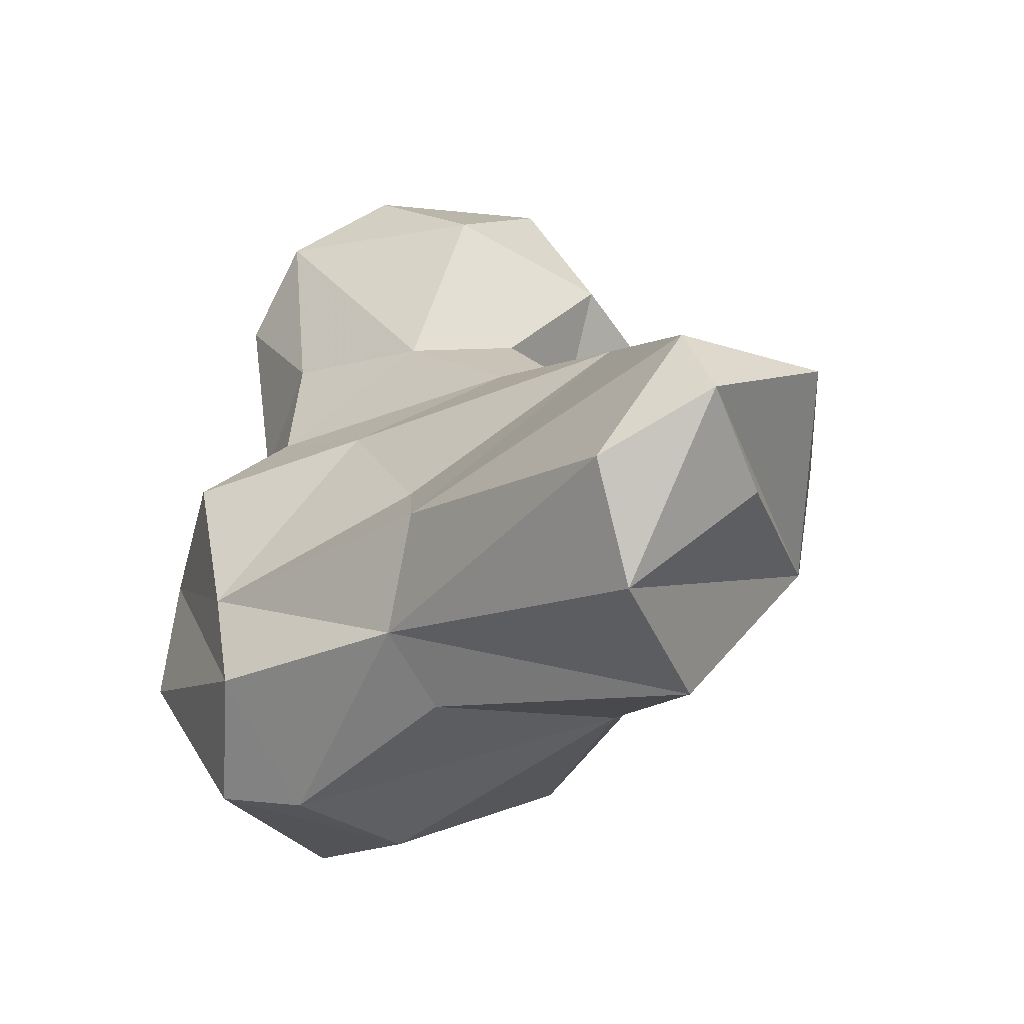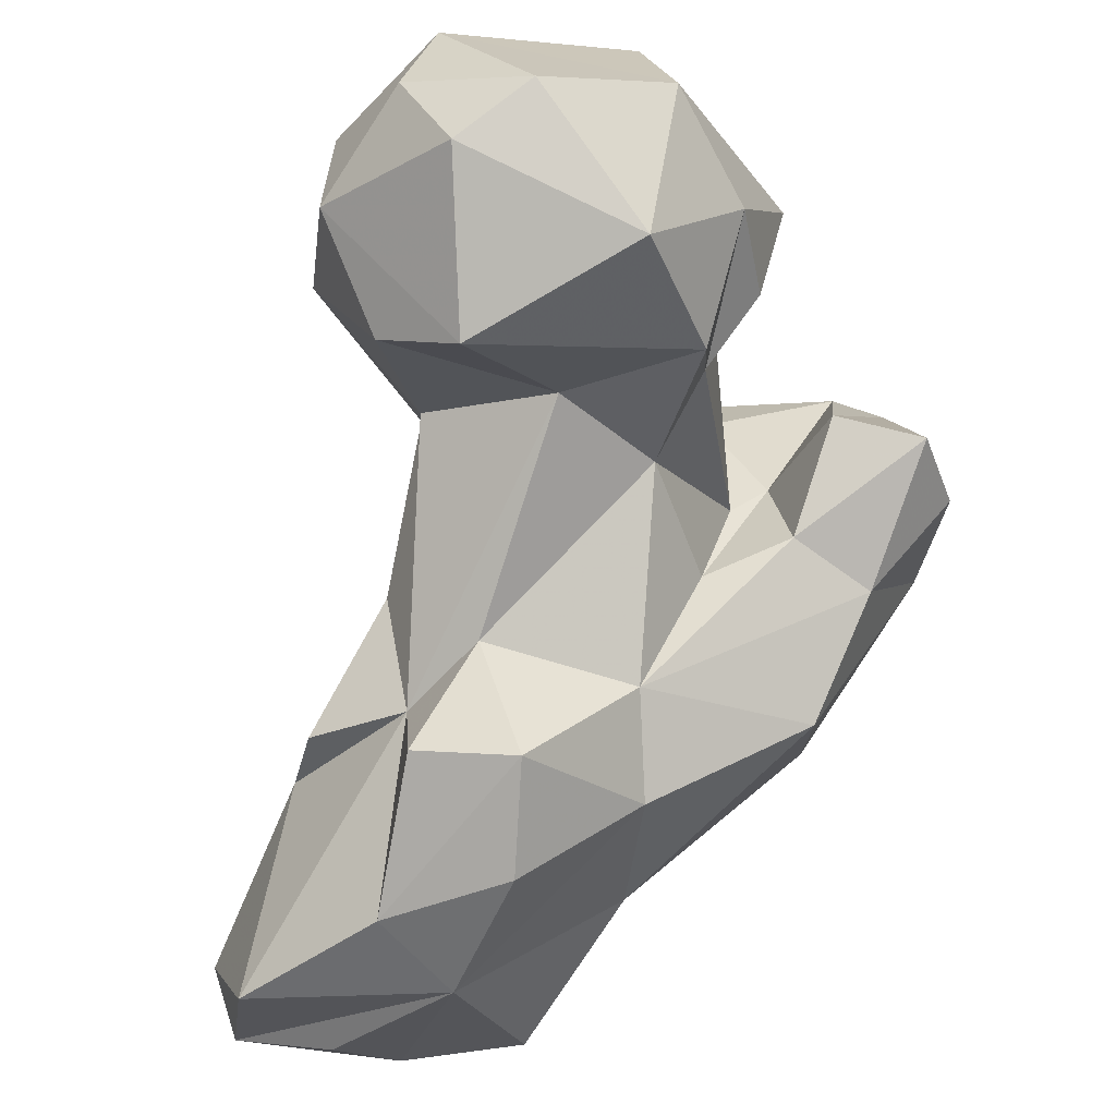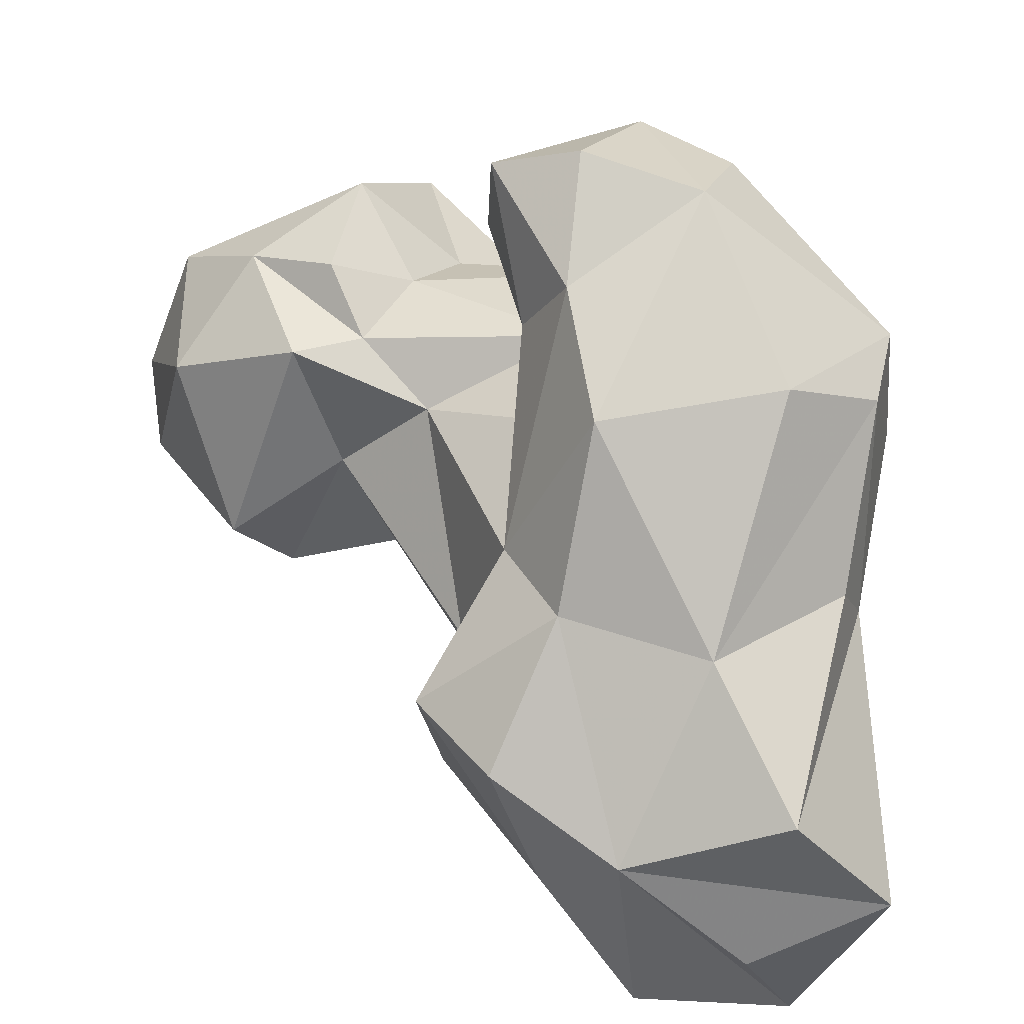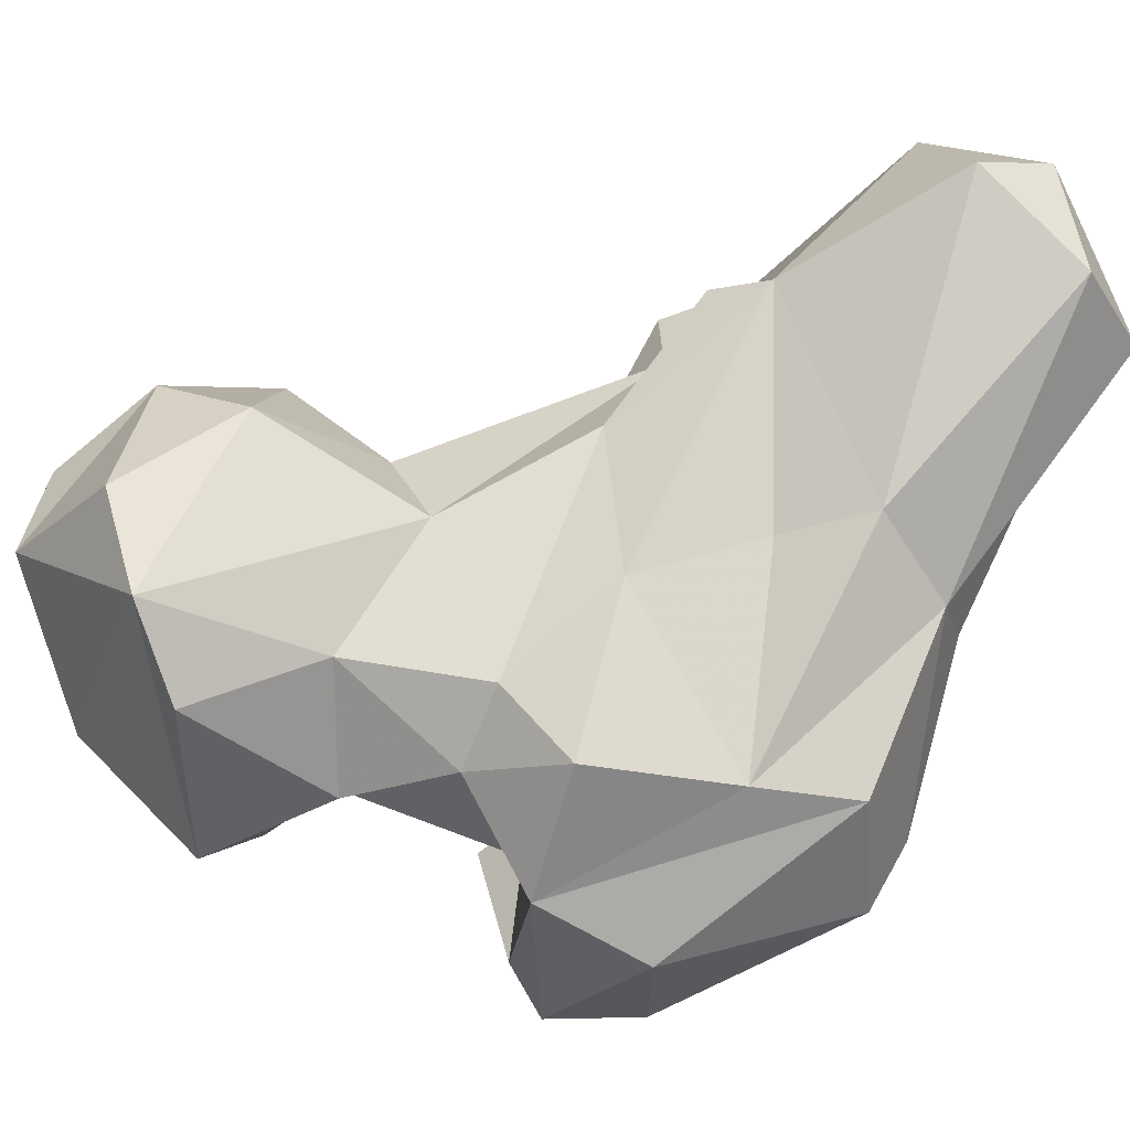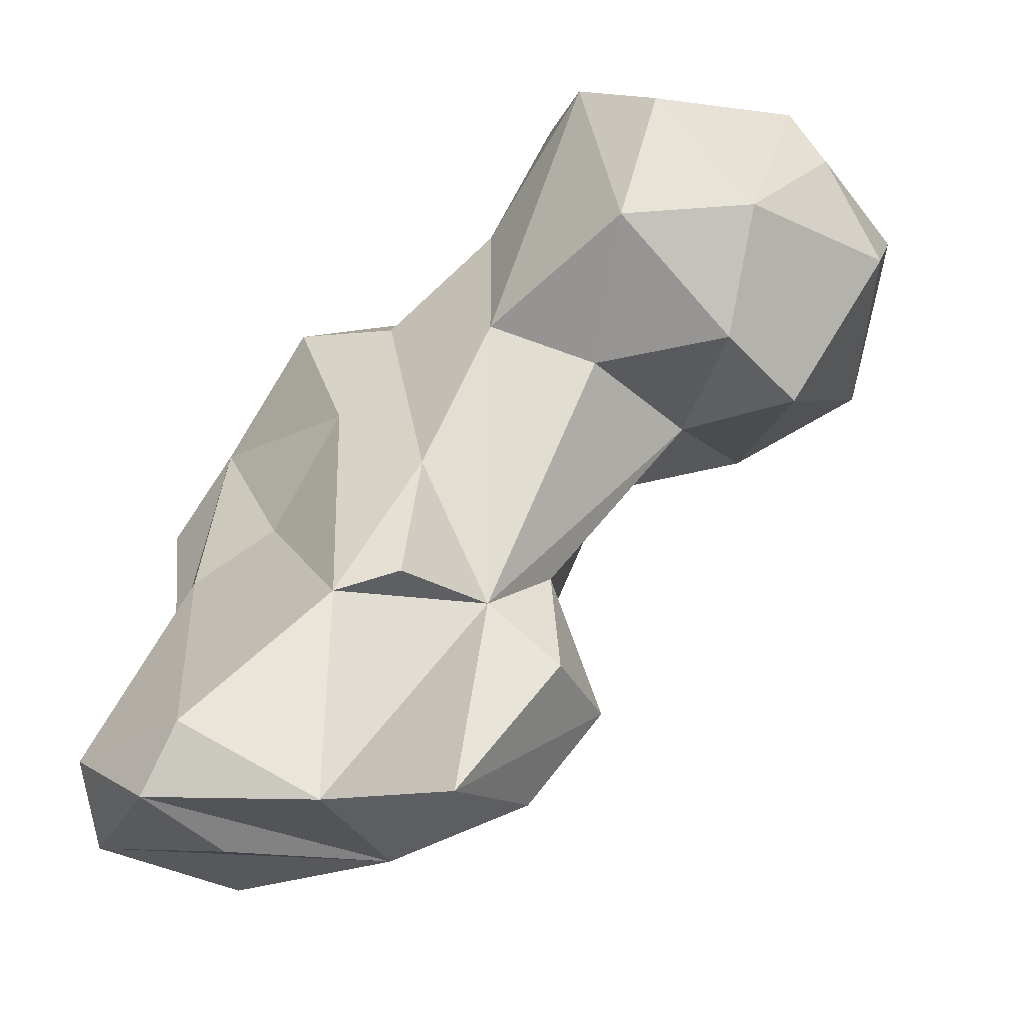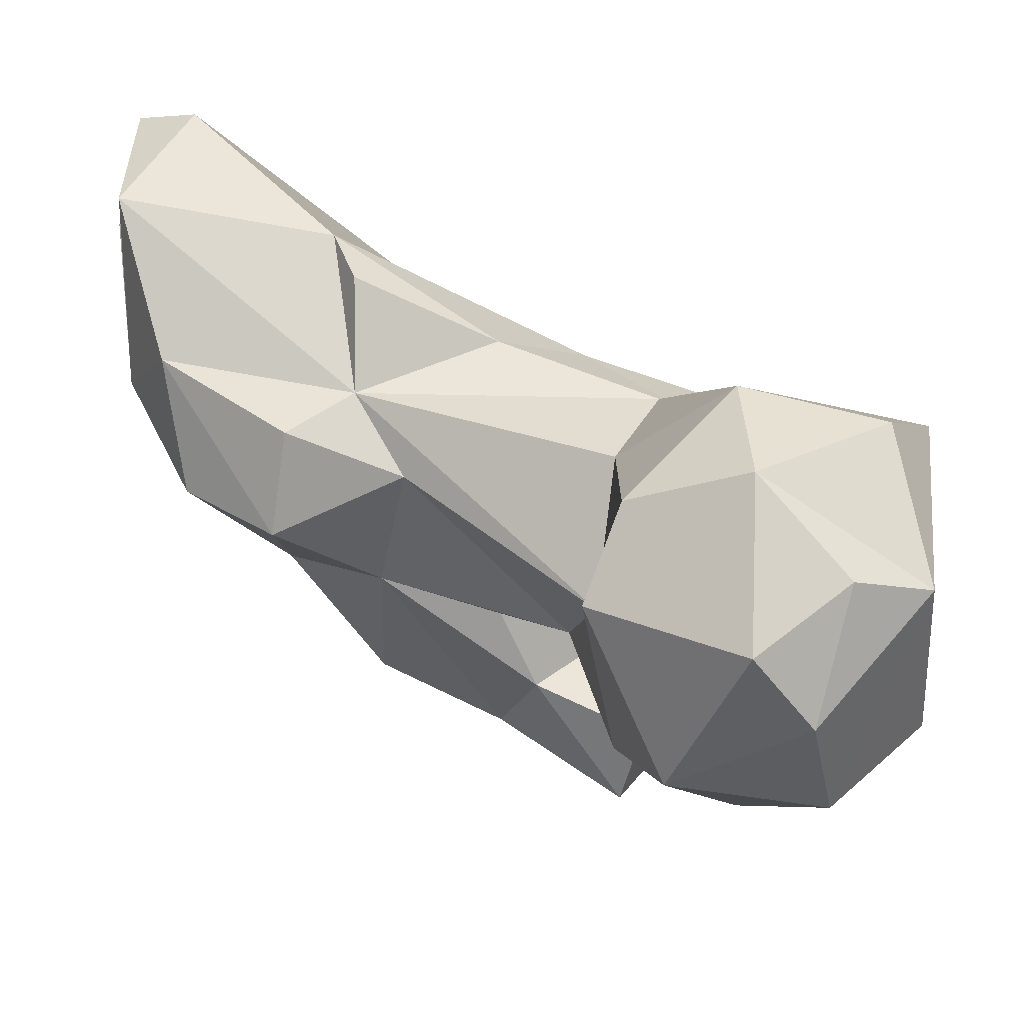
<metadata>
{"format":"obj","ext":"obj","renderer":"f3d","projection":"perspective","resolution":1024,"background":"white","views":[{"elev":29.7,"azim":128.4,"up":"+Y"},{"elev":-25.3,"azim":-80.7,"up":"+Z"},{"elev":-47.2,"azim":9.3,"up":"+Z"},{"elev":39.9,"azim":43.9,"up":"+Y"},{"elev":-23.8,"azim":-161.3,"up":"+Z"},{"elev":22.5,"azim":-90.2,"up":"+Y"}]}
</metadata>
<code>
v 457.4 148.6 6.065
v 444.8 132.1 8.316
v 461.5 161.2 8.861
v 465.3 127.8 7.901
v 443.5 155.9 8.314
v 474.7 144.4 9.203
v 434.9 138.5 13.59
v 456.9 162.7 16.22
v 458.3 115.1 22.35
v 431.6 123 16.19
v 471.8 155.7 15.48
v 475.2 127.6 39.92
v 441.5 110.3 27.55
v 423.4 120.9 27
v 432.3 135.3 36.5
v 444.8 150.9 33.73
v 424.3 133.3 28.77
v 468 137.9 42.59
v 473.7 119.5 34.76
v 435.5 109.9 39.03
v 438.1 147.8 36.45
v 448.5 91.9 38.48
v 427.6 126.4 42.31
v 470.2 95.07 43.54
v 459.7 134.1 49.79
v 480 103.4 49.5
v 446.8 84.71 53.72
v 439.5 103.3 53.67
v 439 139.4 53.42
v 463.4 80.17 62.14
v 452.2 133 64.26
v 440.4 92.84 58.21
v 481.2 116.8 58.8
v 426.5 106.7 61.9
v 472.8 119.6 67.86
v 420.2 131.9 66.8
v 482.6 101.6 58.83
v 450 75.14 66.08
v 414.1 115.5 64.61
v 445.4 100.4 64.58
v 432.4 134.4 72.46
v 448.8 96.23 68.57
v 448.6 125.8 79.03
v 439.3 77.19 69
v 419.6 100.2 69.05
v 398.4 123.1 62.49
v 437.2 87.6 71.71
v 411.2 99.19 66.77
v 395.2 103 71.57
v 403.6 133.2 66.82
v 466.7 86.21 75.34
v 471.5 101.6 80.07
v 456.5 82.52 81.14
v 416.6 93.74 76.11
v 406.4 94.26 80.69
v 425.7 99.72 78.55
v 387.3 122 79.94
v 413.5 142.8 79.82
v 452.6 103.8 79.82
v 461.3 124.2 81.02
v 398.7 138.5 80.66
v 451.9 88.33 81.45
v 460.7 108.3 86.85
v 392 128.7 90.75
v 420.4 91.15 88.59
v 430.7 103.9 86.52
v 448.5 116.9 84.54
v 387.7 113.5 86.86
v 434.9 127.2 89
v 395.7 99.82 90
v 420.7 135.4 102.6
v 438.4 111.9 92.46
v 396.7 125.7 100.1
v 426.8 102.3 102.8
v 409.8 139.9 96.52
v 405.2 105.1 101.3
v 427.7 125.3 104.1
f 71 76 74
f 71 73 76
f 69 71 77
f 68 70 73
f 65 66 74
f 55 65 70
f 67 69 72
f 58 61 75
f 61 73 75
f 43 69 67
f 41 58 71
f 52 63 53
f 56 66 65
f 53 63 62
f 49 55 70
f 57 68 64
f 56 59 66
f 54 56 65
f 57 64 61
f 50 61 58
f 42 62 59
f 33 63 52
f 44 53 47
f 31 43 60
f 49 68 57
f 35 60 63
f 15 21 16
f 48 55 49
f 45 56 54
f 31 60 35
f 45 54 55
f 43 67 60
f 28 42 40
f 40 56 45
f 6 11 12
f 25 31 35
f 45 55 48
f 38 53 44
f 32 47 42
f 36 50 58
f 46 57 61
f 15 29 21
f 30 51 53
f 65 74 76
f 37 52 51
f 30 53 38
f 29 41 43
f 49 70 68
f 1 2 3
f 34 45 48
f 42 47 62
f 59 63 67
f 30 37 51
f 18 25 35
f 39 48 46
f 64 68 73
f 16 21 29
f 46 48 49
f 27 38 44
f 4 6 12
f 29 43 31
f 51 52 53
f 2 4 9
f 28 32 42
f 16 29 31
f 15 41 29
f 13 22 20
f 23 34 39
f 59 67 66
f 15 23 39
f 27 30 38
f 20 28 34
f 41 71 69
f 26 33 37
f 36 39 50
f 12 18 35
f 24 26 37
f 70 76 73
f 2 7 5
f 2 9 13
f 41 69 43
f 46 49 57
f 2 6 4
f 10 13 14
f 12 33 26
f 58 75 71
f 7 14 17
f 22 30 27
f 20 32 28
f 2 5 3
f 65 76 70
f 66 67 72
f 3 5 8
f 12 26 19
f 34 40 45
f 32 44 47
f 11 18 12
f 28 40 34
f 20 34 23
f 13 20 14
f 9 26 24
f 47 53 62
f 9 19 26
f 14 20 23
f 40 42 59
f 9 24 22
f 20 22 27
f 46 61 50
f 8 18 11
f 24 37 30
f 4 19 9
f 7 17 15
f 61 64 73
f 15 17 23
f 59 62 63
f 8 16 18
f 5 16 8
f 4 12 19
f 2 10 7
f 7 10 14
f 2 13 10
f 66 72 74
f 22 24 30
f 1 3 6
f 9 22 13
f 33 35 63
f 39 46 50
f 15 39 36
f 20 27 32
f 16 31 25
f 1 6 2
f 72 77 74
f 71 75 73
f 16 25 18
f 60 67 63
f 27 44 32
f 15 36 41
f 5 7 15
f 71 74 77
f 40 59 56
f 3 11 6
f 33 52 37
f 54 65 55
f 3 8 11
f 5 15 16
f 36 58 41
f 12 35 33
f 69 77 72
f 34 48 39
f 14 23 17

</code>
